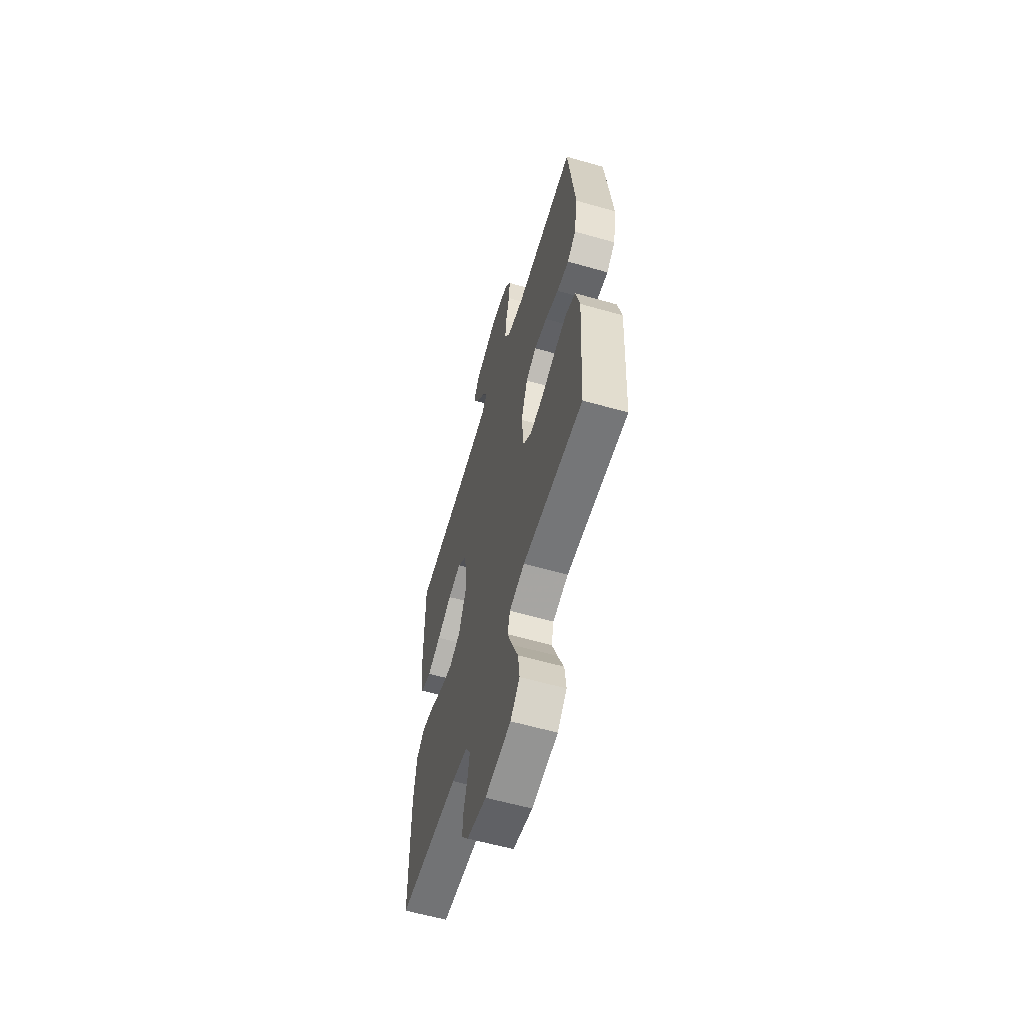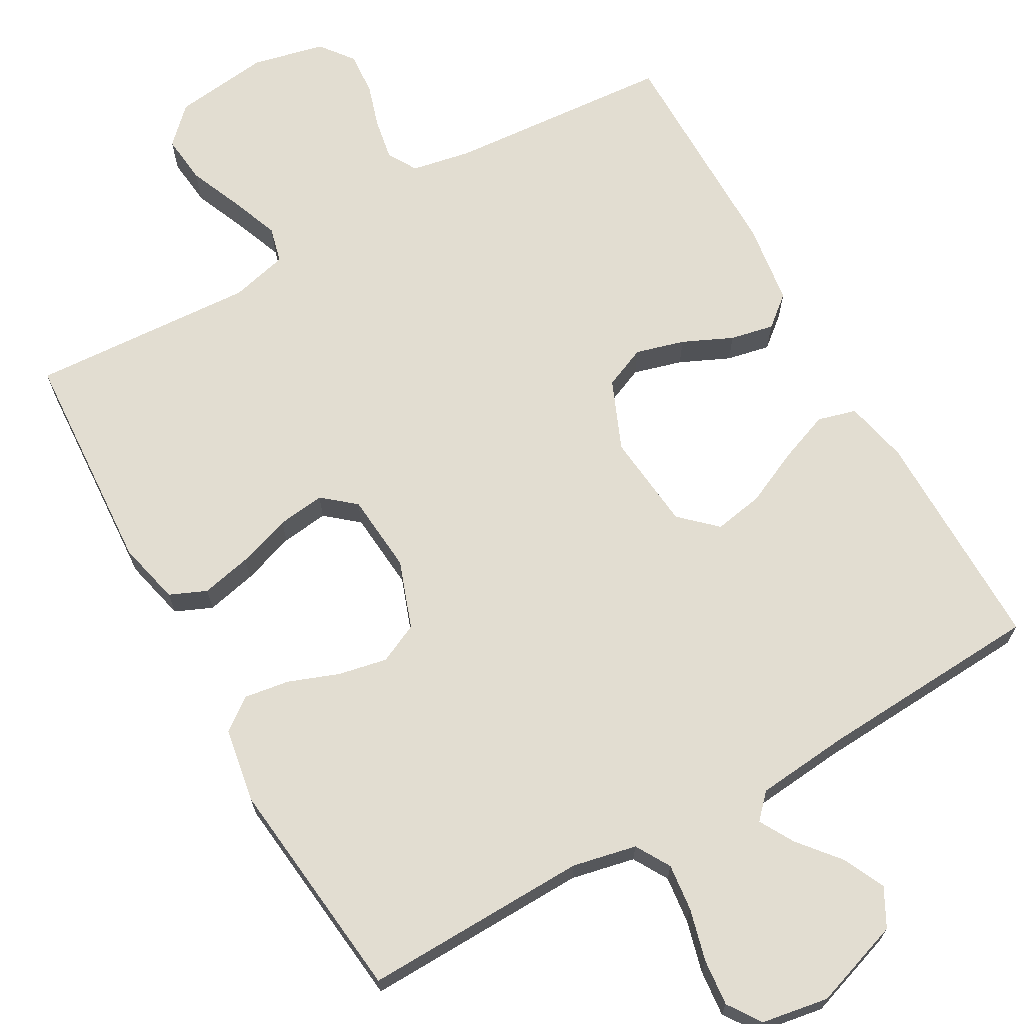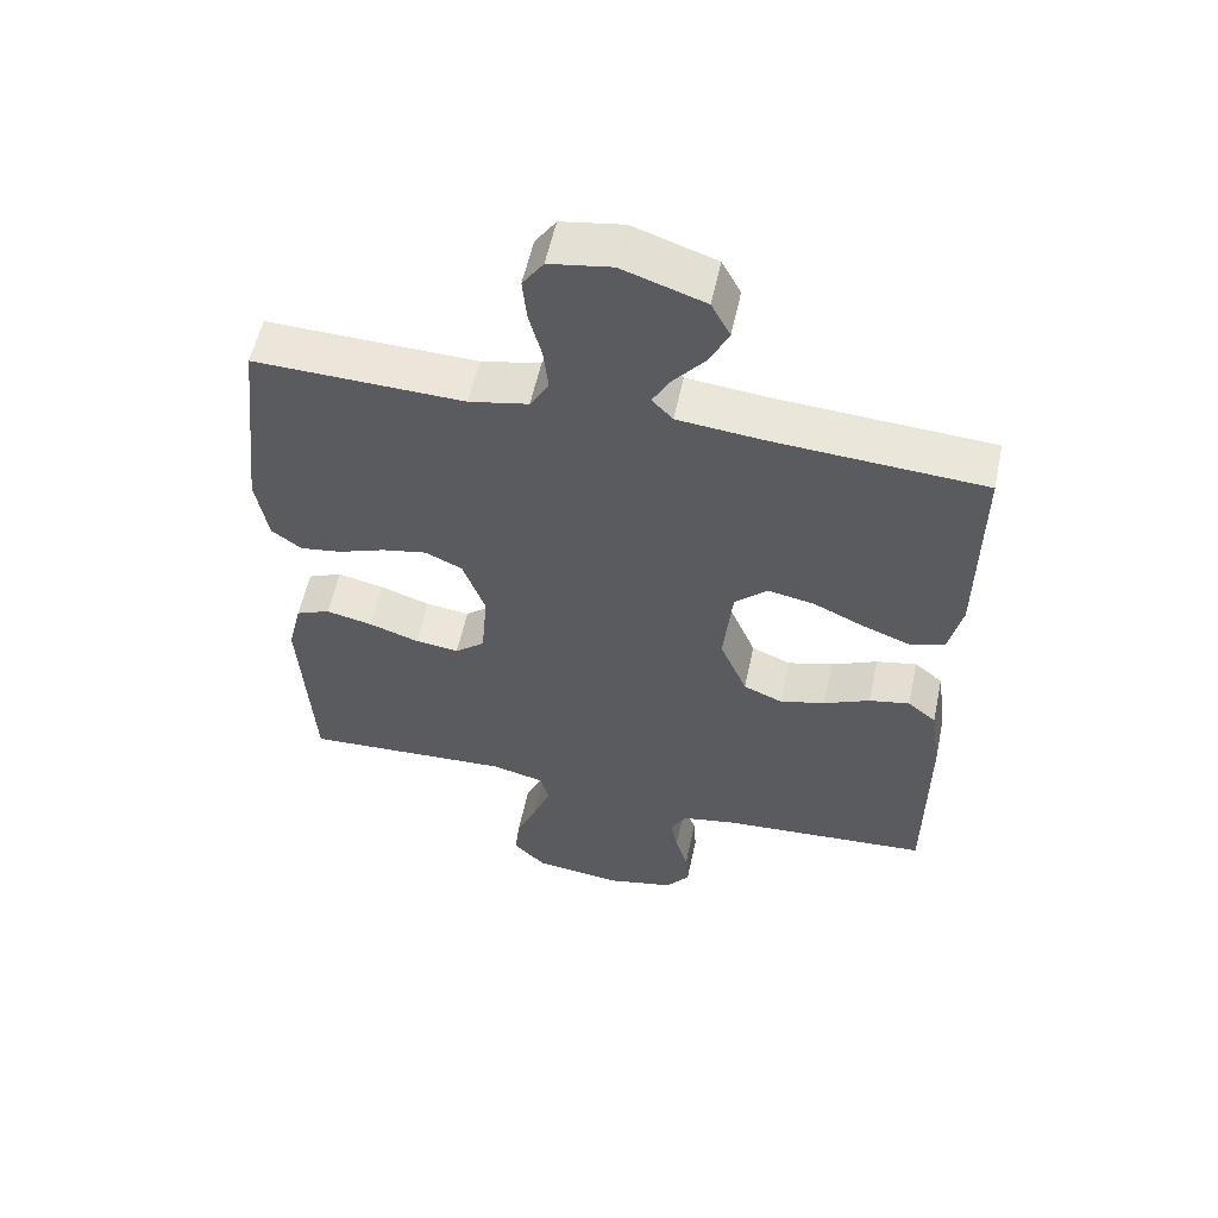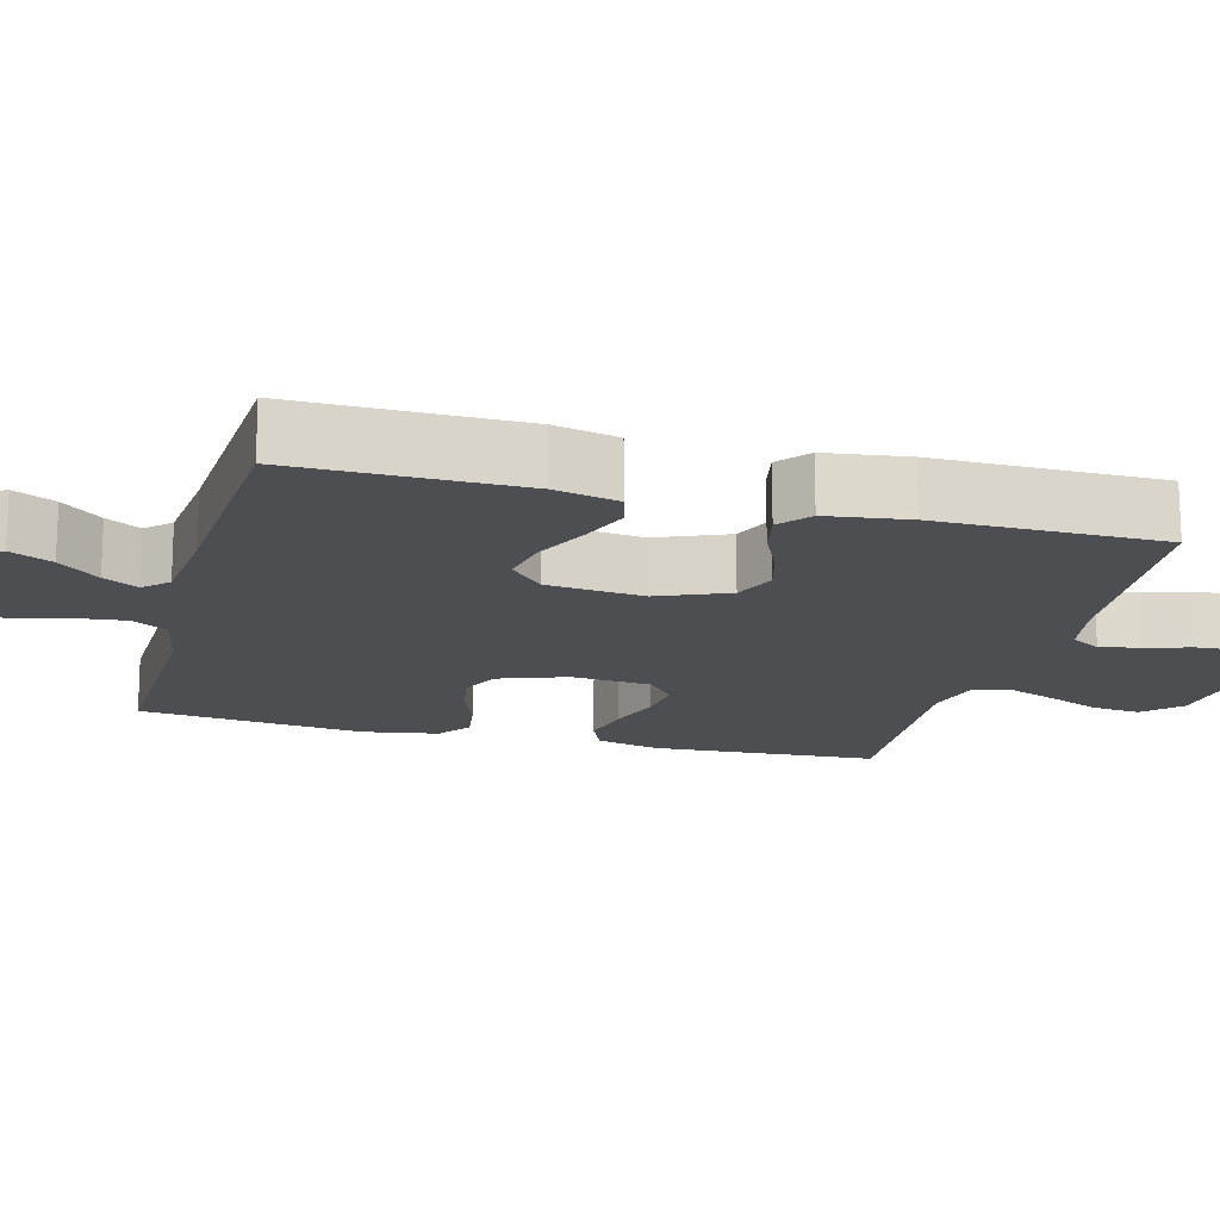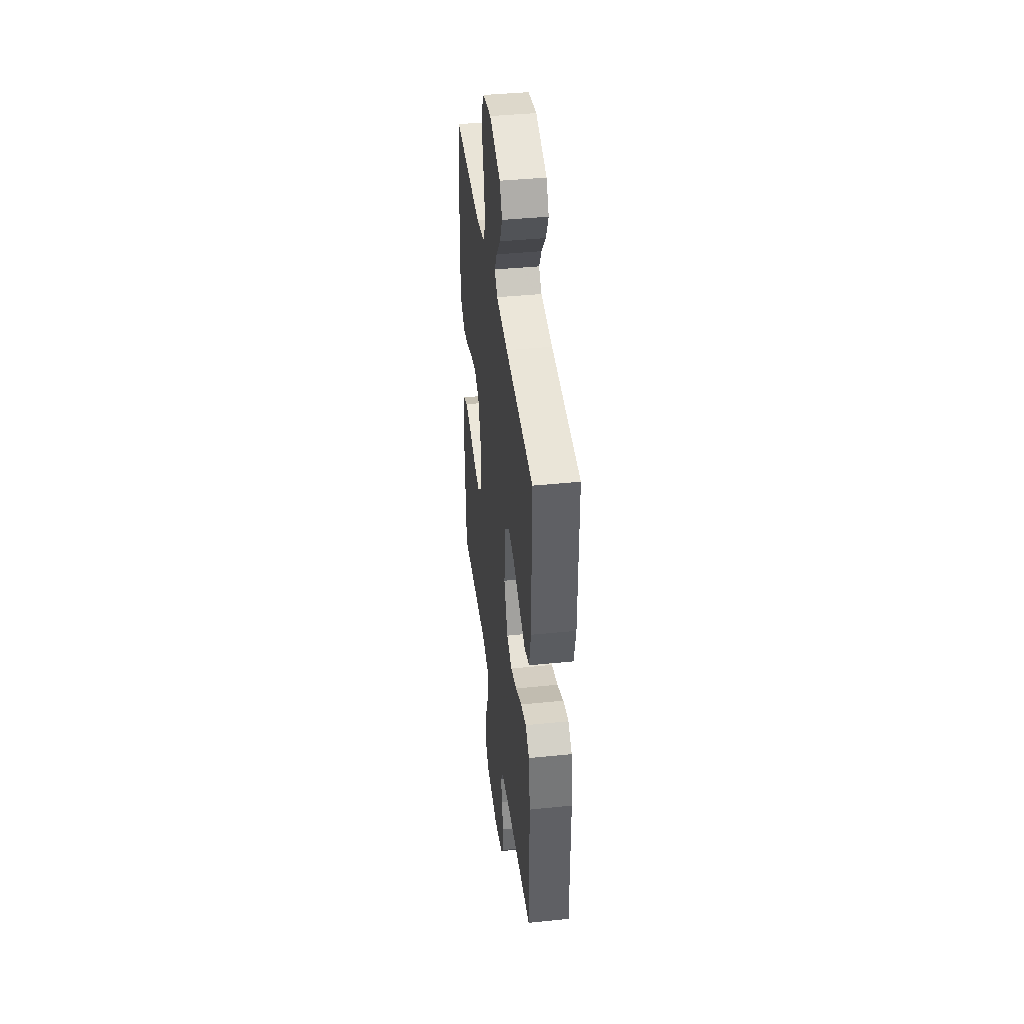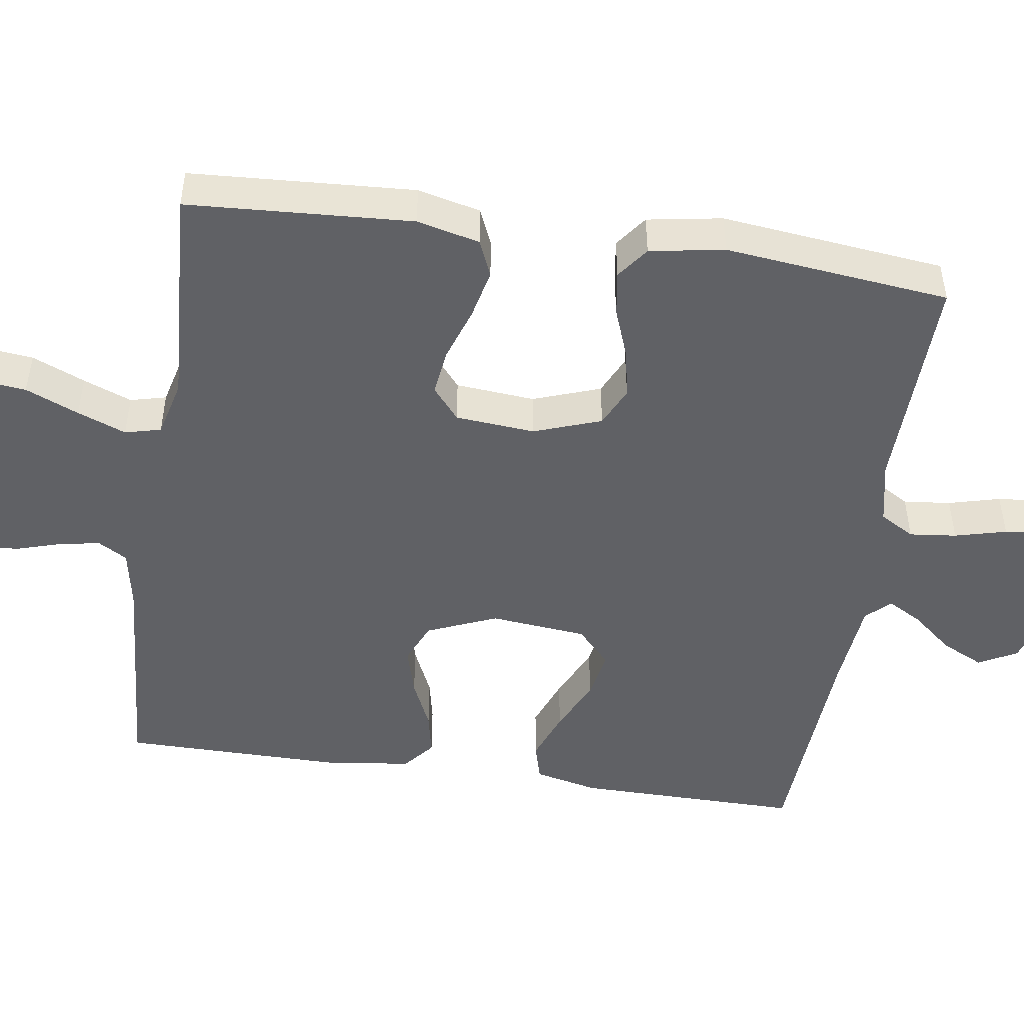
<metadata>
{"format":"obj","ext":"obj","renderer":"f3d","projection":"perspective","resolution":1024,"background":"white","views":[{"elev":-60.0,"azim":-106.3,"up":"+Z"},{"elev":68.4,"azim":-29.4,"up":"+Y"},{"elev":56.8,"azim":12.1,"up":"+Z"},{"elev":-16.6,"azim":75.1,"up":"+Y"},{"elev":41.2,"azim":82.9,"up":"+Z"},{"elev":-48.5,"azim":-98.5,"up":"+Y"}]}
</metadata>
<code>
v -0.5 0.07 0.5
v -0.2 0.07 0.492
v -0.115 0.07 0.51
v -0.088 0.07 0.556
v -0.095 0.07 0.619
v -0.113 0.07 0.688
v -0.119 0.07 0.75
v -0.089 0.07 0.794
v 0 0.07 0.809
v 0.118 0.07 0.769
v 0.145 0.07 0.718
v 0.118 0.07 0.662
v 0.073 0.07 0.608
v 0.047 0.07 0.562
v 0.077 0.07 0.53
v 0.2 0.07 0.518
v 0.5 0.07 0.5
v 0.498 0.07 0.2
v 0.479 0.07 0.115
v 0.428 0.07 0.101
v 0.36 0.07 0.127
v 0.287 0.07 0.161
v 0.221 0.07 0.173
v 0.174 0.07 0.129
v 0.161 0.07 0
v 0.2 0.07 -0.093
v 0.256 0.07 -0.117
v 0.321 0.07 -0.099
v 0.387 0.07 -0.069
v 0.445 0.07 -0.057
v 0.486 0.07 -0.091
v 0.501 0.07 -0.2
v 0.5 0.07 -0.5
v 0.2 0.07 -0.522
v 0.121 0.07 -0.537
v 0.098 0.07 -0.576
v 0.108 0.07 -0.631
v 0.126 0.07 -0.69
v 0.13 0.07 -0.747
v 0.096 0.07 -0.791
v 0 0.07 -0.813
v -0.128 0.07 -0.797
v -0.174 0.07 -0.751
v -0.167 0.07 -0.686
v -0.137 0.07 -0.615
v -0.112 0.07 -0.55
v -0.124 0.07 -0.502
v -0.2 0.07 -0.483
v -0.5 0.07 -0.5
v -0.518 0.07 -0.2
v -0.498 0.07 -0.116
v -0.449 0.07 -0.095
v -0.382 0.07 -0.11
v -0.311 0.07 -0.134
v -0.248 0.07 -0.142
v -0.205 0.07 -0.106
v -0.196 0.07 0
v -0.228 0.07 0.09
v -0.281 0.07 0.115
v -0.346 0.07 0.102
v -0.413 0.07 0.077
v -0.473 0.07 0.068
v -0.516 0.07 0.1
v -0.533 0.07 0.2
v -0.5 0 0.5
v -0.2 0 0.492
v -0.115 0 0.51
v -0.088 0 0.556
v -0.095 0 0.619
v -0.113 0 0.688
v -0.119 0 0.75
v -0.089 0 0.794
v 0 0 0.809
v 0.118 0 0.769
v 0.145 0 0.718
v 0.118 0 0.662
v 0.073 0 0.608
v 0.047 0 0.562
v 0.077 0 0.53
v 0.2 0 0.518
v 0.5 0 0.5
v 0.498 0 0.2
v 0.479 0 0.115
v 0.428 0 0.101
v 0.36 0 0.127
v 0.287 0 0.161
v 0.221 0 0.173
v 0.174 0 0.129
v 0.161 0 0
v 0.2 0 -0.093
v 0.256 0 -0.117
v 0.321 0 -0.099
v 0.387 0 -0.069
v 0.445 0 -0.057
v 0.486 0 -0.091
v 0.501 0 -0.2
v 0.5 0 -0.5
v 0.2 0 -0.522
v 0.121 0 -0.537
v 0.098 0 -0.576
v 0.108 0 -0.631
v 0.126 0 -0.69
v 0.13 0 -0.747
v 0.096 0 -0.791
v 0 0 -0.813
v -0.128 0 -0.797
v -0.174 0 -0.751
v -0.167 0 -0.686
v -0.137 0 -0.615
v -0.112 0 -0.55
v -0.124 0 -0.502
v -0.2 0 -0.483
v -0.5 0 -0.5
v -0.518 0 -0.2
v -0.498 0 -0.116
v -0.449 0 -0.095
v -0.382 0 -0.11
v -0.311 0 -0.134
v -0.248 0 -0.142
v -0.205 0 -0.106
v -0.196 0 0
v -0.228 0 0.09
v -0.281 0 0.115
v -0.346 0 0.102
v -0.413 0 0.077
v -0.473 0 0.068
v -0.516 0 0.1
v -0.533 0 0.2
f 64 1 2
f 63 64 2
f 62 63 2
f 61 62 2
f 60 61 2
f 59 60 2 3
f 58 59 3 4
f 57 58 4
f 56 57 4
f 52 53 54
f 51 52 54
f 50 51 54
f 49 50 54
f 48 49 54
f 47 48 54 55
f 43 44 45
f 42 43 45
f 41 42 45
f 40 41 45
f 39 40 45
f 38 39 45
f 37 38 45
f 36 37 45 46
f 35 36 46 47
f 32 33 34
f 31 32 34
f 30 31 34
f 29 30 34
f 28 29 34
f 34 35 47
f 28 34 47
f 27 28 47
f 20 21 22
f 19 20 22
f 18 19 22
f 17 18 22
f 16 17 22
f 15 16 22 23
f 14 15 23 24
f 11 12 13
f 10 11 13
f 9 10 13
f 8 9 13
f 7 8 13
f 6 7 13
f 5 6 13
f 4 5 13 14
f 14 24 25
f 4 14 25
f 56 4 25
f 47 55 56
f 27 47 56
f 26 27 56
f 25 26 56
f 66 65 128
f 66 128 127
f 66 127 126
f 66 126 125
f 66 125 124
f 67 66 124 123
f 68 67 123 122
f 68 122 121
f 68 121 120
f 118 117 116
f 118 116 115
f 118 115 114
f 118 114 113
f 118 113 112
f 119 118 112 111
f 109 108 107
f 109 107 106
f 109 106 105
f 109 105 104
f 109 104 103
f 109 103 102
f 109 102 101
f 110 109 101 100
f 111 110 100 99
f 98 97 96
f 98 96 95
f 98 95 94
f 98 94 93
f 98 93 92
f 111 99 98
f 111 98 92
f 111 92 91
f 86 85 84
f 86 84 83
f 86 83 82
f 86 82 81
f 86 81 80
f 87 86 80 79
f 88 87 79 78
f 77 76 75
f 77 75 74
f 77 74 73
f 77 73 72
f 77 72 71
f 77 71 70
f 77 70 69
f 78 77 69 68
f 89 88 78
f 89 78 68
f 89 68 120
f 120 119 111
f 120 111 91
f 120 91 90
f 120 90 89
f 1 65 66 2
f 2 66 67 3
f 3 67 68 4
f 4 68 69 5
f 5 69 70 6
f 6 70 71 7
f 7 71 72 8
f 8 72 73 9
f 9 73 74 10
f 10 74 75 11
f 11 75 76 12
f 12 76 77 13
f 13 77 78 14
f 14 78 79 15
f 15 79 80 16
f 16 80 81 17
f 17 81 82 18
f 18 82 83 19
f 19 83 84 20
f 20 84 85 21
f 21 85 86 22
f 22 86 87 23
f 23 87 88 24
f 24 88 89 25
f 25 89 90 26
f 26 90 91 27
f 27 91 92 28
f 28 92 93 29
f 29 93 94 30
f 30 94 95 31
f 31 95 96 32
f 32 96 97 33
f 33 97 98 34
f 34 98 99 35
f 35 99 100 36
f 36 100 101 37
f 37 101 102 38
f 38 102 103 39
f 39 103 104 40
f 40 104 105 41
f 41 105 106 42
f 42 106 107 43
f 43 107 108 44
f 44 108 109 45
f 45 109 110 46
f 46 110 111 47
f 47 111 112 48
f 48 112 113 49
f 49 113 114 50
f 50 114 115 51
f 51 115 116 52
f 52 116 117 53
f 53 117 118 54
f 54 118 119 55
f 55 119 120 56
f 56 120 121 57
f 57 121 122 58
f 58 122 123 59
f 59 123 124 60
f 60 124 125 61
f 61 125 126 62
f 62 126 127 63
f 63 127 128 64
f 64 128 65 1

</code>
